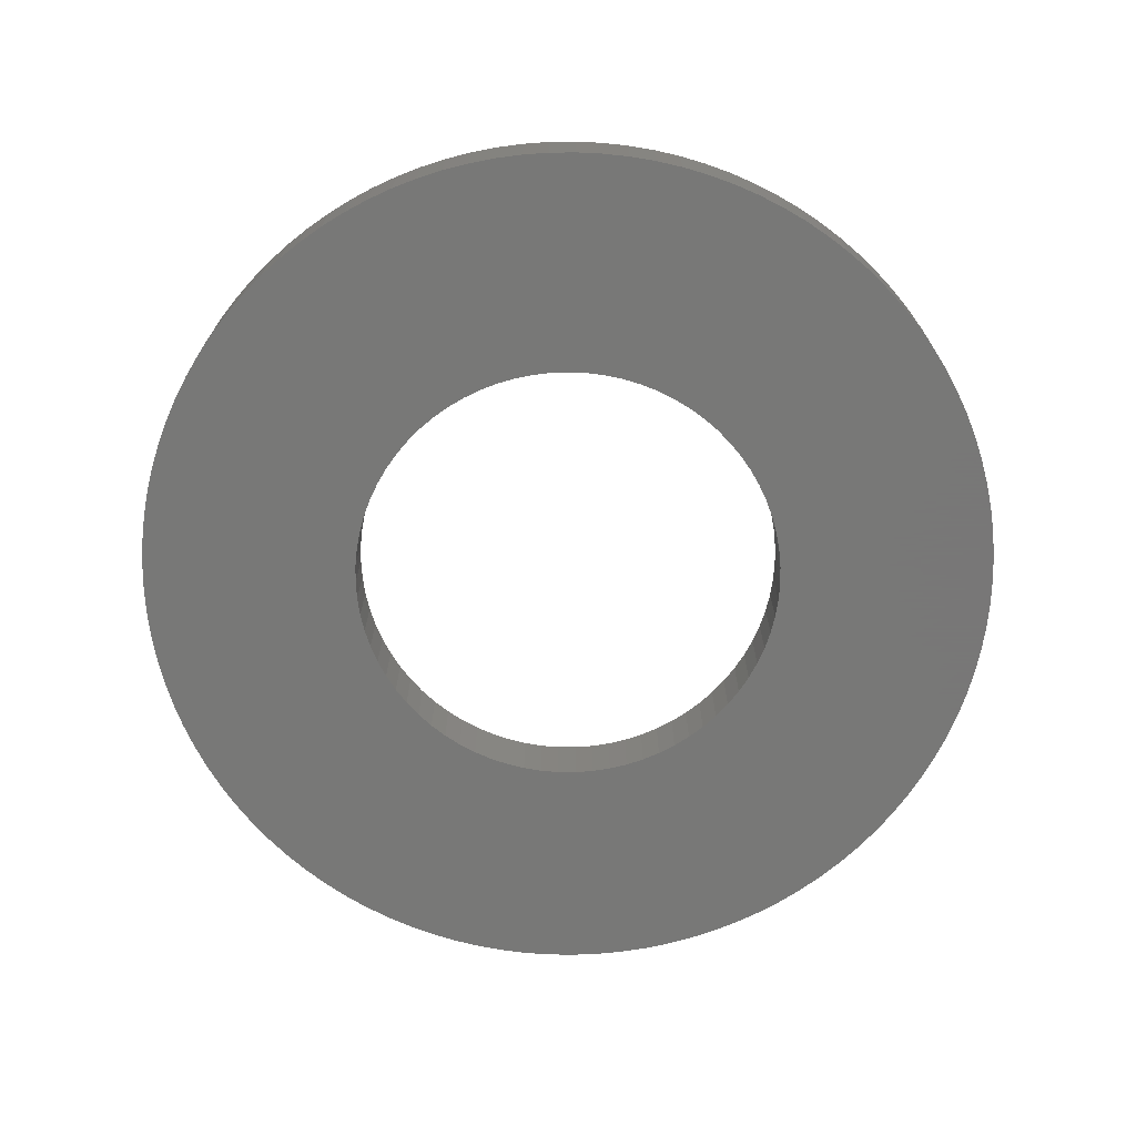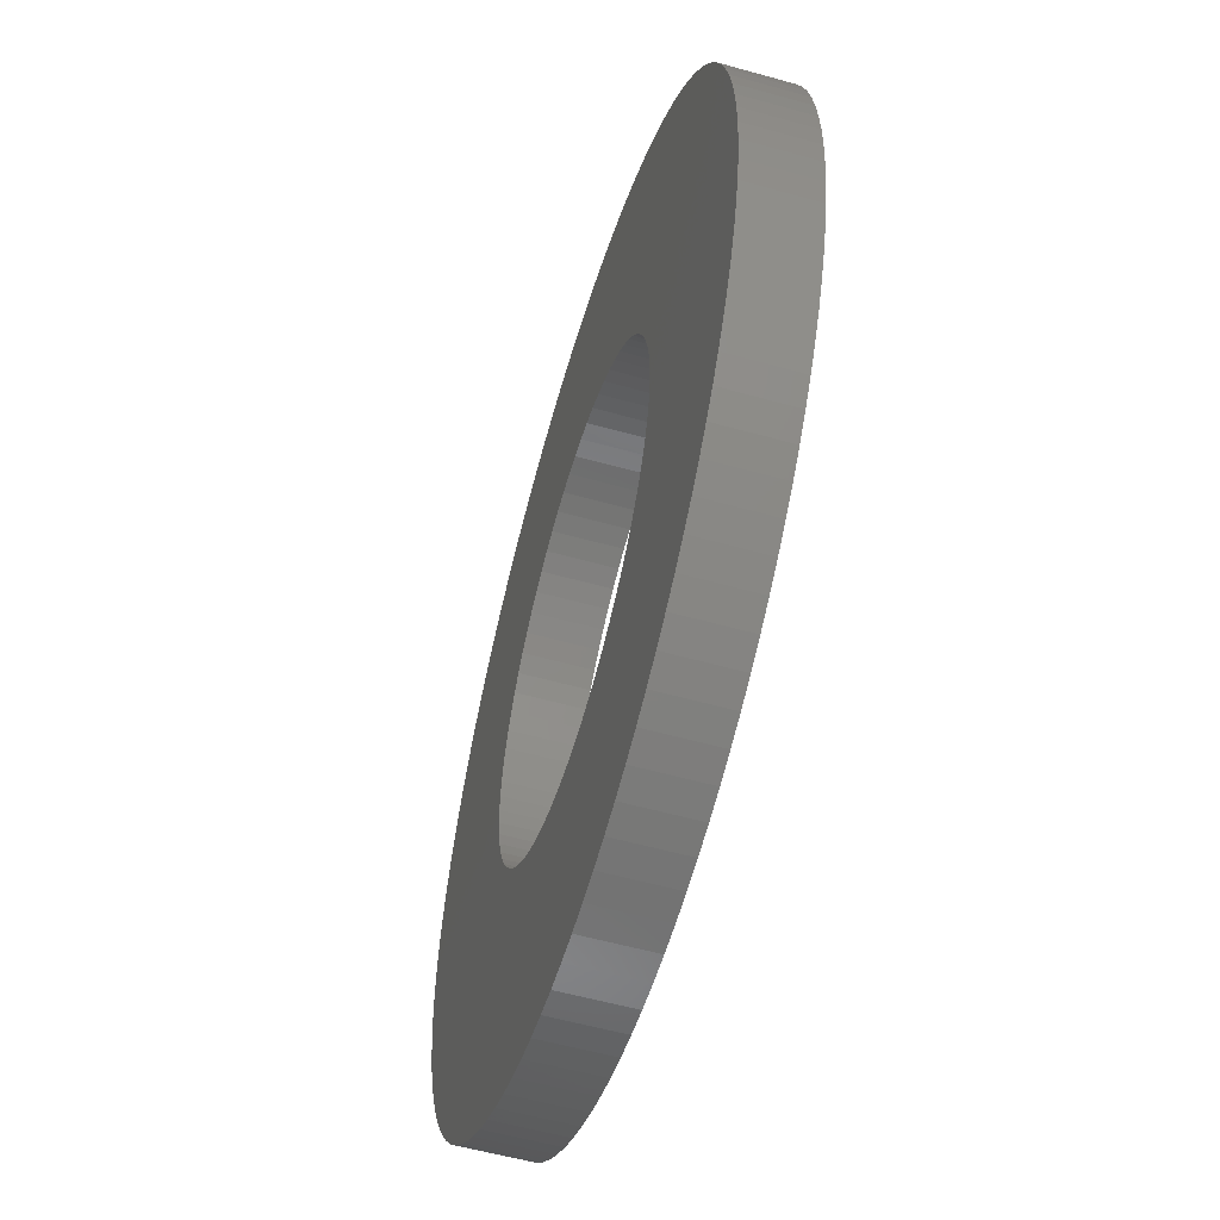
<metadata>
{"format":"stl","ext":"stl","renderer":"f3d","projection":"perspective","resolution":1024,"background":"white","views":[{"elev":-70.4,"azim":111.3,"up":"+Y"},{"elev":-56.5,"azim":73.7,"up":"+Z"}]}
</metadata>
<code>
# stl→obj: 360 verts, 720 faces
v -0.3268 0.0975 0.02745
v -0.3268 0 0.02745
v -0.328 0.0975 0
v -0.328 0 0
v -0.3268 0.0975 -0.02745
v -0.3268 0 -0.02745
v -0.3234 0.0975 -0.0547
v -0.3234 0 -0.0547
v -0.3177 0.0975 -0.08157
v -0.3177 0 -0.08157
v -0.3098 0.0975 -0.1079
v -0.3098 0 -0.1079
v -0.2996 0.0975 -0.1334
v -0.2996 0 -0.1334
v -0.2874 0.0975 -0.158
v -0.2874 0 -0.158
v -0.2732 0.0975 -0.1815
v -0.2732 0 -0.1815
v -0.2571 0.0975 -0.2037
v -0.2571 0 -0.2037
v -0.2391 0.0975 -0.2245
v -0.2391 0 -0.2245
v -0.2195 0.0975 -0.2438
v -0.2195 0 -0.2438
v -0.1983 0.0975 -0.2613
v -0.1983 0 -0.2613
v -0.1758 0.0975 -0.2769
v -0.1758 0 -0.2769
v -0.152 0.0975 -0.2907
v -0.152 0 -0.2907
v -0.1271 0.0975 -0.3024
v -0.1271 0 -0.3024
v -0.1014 0.0975 -0.3119
v -0.1014 0 -0.3119
v -0.0749 0.0975 -0.3193
v -0.0749 0 -0.3193
v -0.04791 0.0975 -0.3245
v -0.04791 0 -0.3245
v -0.02059 0.0975 -0.3274
v -0.02059 0 -0.3274
v 0.006869 0.0975 -0.3279
v 0.006869 0 -0.3279
v 0.03429 0.0975 -0.3262
v 0.03429 0 -0.3262
v 0.06146 0.0975 -0.3222
v 0.06146 0 -0.3222
v 0.08821 0.0975 -0.3159
v 0.08821 0 -0.3159
v 0.1143 0.0975 -0.3074
v 0.1143 0 -0.3074
v 0.1397 0.0975 -0.2968
v 0.1397 0 -0.2968
v 0.164 0.0975 -0.2841
v 0.164 0 -0.2841
v 0.1872 0.0975 -0.2693
v 0.1872 0 -0.2693
v 0.2091 0.0975 -0.2527
v 0.2091 0 -0.2527
v 0.2295 0.0975 -0.2343
v 0.2295 0 -0.2343
v 0.2483 0.0975 -0.2143
v 0.2483 0 -0.2143
v 0.2654 0.0975 -0.1928
v 0.2654 0 -0.1928
v 0.2806 0.0975 -0.1699
v 0.2806 0 -0.1699
v 0.2938 0.0975 -0.1458
v 0.2938 0 -0.1458
v 0.305 0.0975 -0.1207
v 0.305 0 -0.1207
v 0.314 0.0975 -0.0948
v 0.314 0 -0.0948
v 0.3208 0.0975 -0.0682
v 0.3208 0 -0.0682
v 0.3254 0.0975 -0.04111
v 0.3254 0 -0.04111
v 0.3277 0.0975 -0.01374
v 0.3277 0 -0.01374
v 0.3277 0.0975 0.01374
v 0.3277 0 0.01374
v 0.3254 0.0975 0.04111
v 0.3254 0 0.04111
v 0.3208 0.0975 0.0682
v 0.3208 0 0.0682
v 0.314 0.0975 0.0948
v 0.314 0 0.0948
v 0.305 0.0975 0.1207
v 0.305 0 0.1207
v 0.2938 0.0975 0.1458
v 0.2938 0 0.1458
v 0.2806 0.0975 0.1699
v 0.2806 0 0.1699
v 0.2654 0.0975 0.1928
v 0.2654 0 0.1928
v 0.2483 0.0975 0.2143
v 0.2483 0 0.2143
v 0.2295 0.0975 0.2343
v 0.2295 0 0.2343
v 0.2091 0.0975 0.2527
v 0.2091 0 0.2527
v 0.1872 0.0975 0.2693
v 0.1872 0 0.2693
v 0.164 0.0975 0.2841
v 0.164 0 0.2841
v 0.1397 0.0975 0.2968
v 0.1397 0 0.2968
v 0.1143 0.0975 0.3074
v 0.1143 0 0.3074
v 0.08821 0.0975 0.3159
v 0.08821 0 0.3159
v 0.06146 0.0975 0.3222
v 0.06146 0 0.3222
v 0.03429 0.0975 0.3262
v 0.03429 0 0.3262
v 0.006869 0.0975 0.3279
v 0.006869 0 0.3279
v -0.02059 0.0975 0.3274
v -0.02059 0 0.3274
v -0.04791 0.0975 0.3245
v -0.04791 0 0.3245
v -0.0749 0.0975 0.3193
v -0.0749 0 0.3193
v -0.1014 0.0975 0.3119
v -0.1014 0 0.3119
v -0.1271 0.0975 0.3024
v -0.1271 0 0.3024
v -0.152 0.0975 0.2907
v -0.152 0 0.2907
v -0.1758 0.0975 0.2769
v -0.1758 0 0.2769
v -0.1983 0.0975 0.2613
v -0.1983 0 0.2613
v -0.2195 0.0975 0.2438
v -0.2195 0 0.2438
v -0.2391 0.0975 0.2245
v -0.2391 0 0.2245
v -0.2571 0.0975 0.2037
v -0.2571 0 0.2037
v -0.2732 0.0975 0.1815
v -0.2732 0 0.1815
v -0.2874 0.0975 0.158
v -0.2874 0 0.158
v -0.2996 0.0975 0.1334
v -0.2996 0 0.1334
v -0.3098 0.0975 0.1079
v -0.3098 0 0.1079
v -0.3177 0.0975 0.08157
v -0.3177 0 0.08157
v -0.3234 0.0975 0.0547
v -0.3234 0 0.0547
v -0.6548 0.0975 -0.03923
v -0.6548 0 -0.03923
v -0.656 0.0975 0
v -0.656 0 0
v -0.6548 0.0975 0.03923
v -0.6548 0 0.03923
v -0.6513 0.0975 0.07832
v -0.6513 0 0.07832
v -0.6455 0.0975 0.1171
v -0.6455 0 0.1171
v -0.6373 0.0975 0.1555
v -0.6373 0 0.1555
v -0.6269 0.0975 0.1934
v -0.6269 0 0.1934
v -0.6142 0.0975 0.2305
v -0.6142 0 0.2305
v -0.5993 0.0975 0.2668
v -0.5993 0 0.2668
v -0.5823 0.0975 0.3022
v -0.5823 0 0.3022
v -0.5631 0.0975 0.3365
v -0.5631 0 0.3365
v -0.542 0.0975 0.3695
v -0.542 0 0.3695
v -0.5189 0.0975 0.4013
v -0.5189 0 0.4013
v -0.494 0.0975 0.4316
v -0.494 0 0.4316
v -0.4673 0.0975 0.4604
v -0.4673 0 0.4604
v -0.439 0.0975 0.4875
v -0.439 0 0.4875
v -0.409 0.0975 0.5129
v -0.409 0 0.5129
v -0.3776 0.0975 0.5364
v -0.3776 0 0.5364
v -0.3448 0.0975 0.558
v -0.3448 0 0.558
v -0.3109 0.0975 0.5777
v -0.3109 0 0.5777
v -0.2758 0.0975 0.5952
v -0.2758 0 0.5952
v -0.2397 0.0975 0.6107
v -0.2397 0 0.6107
v -0.2027 0.0975 0.6239
v -0.2027 0 0.6239
v -0.165 0.0975 0.6349
v -0.165 0 0.6349
v -0.1268 0.0975 0.6436
v -0.1268 0 0.6436
v -0.08806 0.0975 0.6501
v -0.08806 0 0.6501
v -0.04902 0.0975 0.6542
v -0.04902 0 0.6542
v -0.009813 0.0975 0.6559
v -0.009813 0 0.6559
v 0.02943 0.0975 0.6553
v 0.02943 0 0.6553
v 0.06857 0.0975 0.6524
v 0.06857 0 0.6524
v 0.1075 0.0975 0.6471
v 0.1075 0 0.6471
v 0.146 0.0975 0.6396
v 0.146 0 0.6396
v 0.184 0.0975 0.6297
v 0.184 0 0.6297
v 0.2213 0.0975 0.6176
v 0.2213 0 0.6176
v 0.2578 0.0975 0.6032
v 0.2578 0 0.6032
v 0.2934 0.0975 0.5867
v 0.2934 0 0.5867
v 0.328 0.0975 0.5681
v 0.328 0 0.5681
v 0.3614 0.0975 0.5475
v 0.3614 0 0.5475
v 0.3935 0.0975 0.5249
v 0.3935 0 0.5249
v 0.4242 0.0975 0.5004
v 0.4242 0 0.5004
v 0.4533 0.0975 0.4742
v 0.4533 0 0.4742
v 0.4809 0.0975 0.4462
v 0.4809 0 0.4462
v 0.5067 0.0975 0.4166
v 0.5067 0 0.4166
v 0.5307 0.0975 0.3856
v 0.5307 0 0.3856
v 0.5528 0.0975 0.3532
v 0.5528 0 0.3532
v 0.573 0.0975 0.3195
v 0.573 0 0.3195
v 0.591 0.0975 0.2846
v 0.591 0 0.2846
v 0.607 0.0975 0.2488
v 0.607 0 0.2488
v 0.6208 0.0975 0.212
v 0.6208 0 0.212
v 0.6324 0.0975 0.1745
v 0.6324 0 0.1745
v 0.6417 0.0975 0.1364
v 0.6417 0 0.1364
v 0.6487 0.0975 0.09777
v 0.6487 0 0.09777
v 0.6534 0.0975 0.0588
v 0.6534 0 0.0588
v 0.6557 0.0975 0.01963
v 0.6557 0 0.01963
v 0.6557 0.0975 -0.01963
v 0.6557 0 -0.01963
v 0.6534 0.0975 -0.0588
v 0.6534 0 -0.0588
v 0.6487 0.0975 -0.09777
v 0.6487 0 -0.09777
v 0.6417 0.0975 -0.1364
v 0.6417 0 -0.1364
v 0.6324 0.0975 -0.1745
v 0.6324 0 -0.1745
v 0.6208 0.0975 -0.212
v 0.6208 0 -0.212
v 0.607 0.0975 -0.2488
v 0.607 0 -0.2488
v 0.591 0.0975 -0.2846
v 0.591 0 -0.2846
v 0.573 0.0975 -0.3195
v 0.573 0 -0.3195
v 0.5528 0.0975 -0.3532
v 0.5528 0 -0.3532
v 0.5307 0.0975 -0.3856
v 0.5307 0 -0.3856
v 0.5067 0.0975 -0.4166
v 0.5067 0 -0.4166
v 0.4809 0.0975 -0.4462
v 0.4809 0 -0.4462
v 0.4533 0.0975 -0.4742
v 0.4533 0 -0.4742
v 0.4242 0.0975 -0.5004
v 0.4242 0 -0.5004
v 0.3935 0.0975 -0.5249
v 0.3935 0 -0.5249
v 0.3614 0.0975 -0.5475
v 0.3614 0 -0.5475
v 0.328 0.0975 -0.5681
v 0.328 0 -0.5681
v 0.2934 0.0975 -0.5867
v 0.2934 0 -0.5867
v 0.2578 0.0975 -0.6032
v 0.2578 0 -0.6032
v 0.2213 0.0975 -0.6176
v 0.2213 0 -0.6176
v 0.184 0.0975 -0.6297
v 0.184 0 -0.6297
v 0.146 0.0975 -0.6396
v 0.146 0 -0.6396
v 0.1075 0.0975 -0.6471
v 0.1075 0 -0.6471
v 0.06857 0.0975 -0.6524
v 0.06857 0 -0.6524
v 0.02943 0.0975 -0.6553
v 0.02943 0 -0.6553
v -0.009813 0.0975 -0.6559
v -0.009813 0 -0.6559
v -0.04902 0.0975 -0.6542
v -0.04902 0 -0.6542
v -0.08806 0.0975 -0.6501
v -0.08806 0 -0.6501
v -0.1268 0.0975 -0.6436
v -0.1268 0 -0.6436
v -0.165 0.0975 -0.6349
v -0.165 0 -0.6349
v -0.2027 0.0975 -0.6239
v -0.2027 0 -0.6239
v -0.2397 0.0975 -0.6107
v -0.2397 0 -0.6107
v -0.2758 0.0975 -0.5952
v -0.2758 0 -0.5952
v -0.3109 0.0975 -0.5777
v -0.3109 0 -0.5777
v -0.3448 0.0975 -0.558
v -0.3448 0 -0.558
v -0.3776 0.0975 -0.5364
v -0.3776 0 -0.5364
v -0.409 0.0975 -0.5129
v -0.409 0 -0.5129
v -0.439 0.0975 -0.4875
v -0.439 0 -0.4875
v -0.4673 0.0975 -0.4604
v -0.4673 0 -0.4604
v -0.494 0.0975 -0.4316
v -0.494 0 -0.4316
v -0.5189 0.0975 -0.4013
v -0.5189 0 -0.4013
v -0.542 0.0975 -0.3695
v -0.542 0 -0.3695
v -0.5631 0.0975 -0.3365
v -0.5631 0 -0.3365
v -0.5823 0.0975 -0.3022
v -0.5823 0 -0.3022
v -0.5993 0.0975 -0.2668
v -0.5993 0 -0.2668
v -0.6142 0.0975 -0.2305
v -0.6142 0 -0.2305
v -0.6269 0.0975 -0.1934
v -0.6269 0 -0.1934
v -0.6373 0.0975 -0.1555
v -0.6373 0 -0.1555
v -0.6455 0.0975 -0.1171
v -0.6455 0 -0.1171
v -0.6513 0.0975 -0.07832
v -0.6513 0 -0.07832
f 1 2 3
f 3 2 4
f 3 4 5
f 5 4 6
f 5 6 7
f 7 6 8
f 7 8 9
f 9 8 10
f 9 10 11
f 11 10 12
f 11 12 13
f 13 12 14
f 13 14 15
f 15 14 16
f 15 16 17
f 17 16 18
f 17 18 19
f 19 18 20
f 19 20 21
f 21 20 22
f 21 22 23
f 23 22 24
f 23 24 25
f 25 24 26
f 25 26 27
f 27 26 28
f 27 28 29
f 29 28 30
f 29 30 31
f 31 30 32
f 31 32 33
f 33 32 34
f 33 34 35
f 35 34 36
f 35 36 37
f 37 36 38
f 37 38 39
f 39 38 40
f 39 40 41
f 41 40 42
f 41 42 43
f 43 42 44
f 43 44 45
f 45 44 46
f 45 46 47
f 47 46 48
f 47 48 49
f 49 48 50
f 49 50 51
f 51 50 52
f 51 52 53
f 53 52 54
f 53 54 55
f 55 54 56
f 55 56 57
f 57 56 58
f 57 58 59
f 59 58 60
f 59 60 61
f 61 60 62
f 61 62 63
f 63 62 64
f 63 64 65
f 65 64 66
f 65 66 67
f 67 66 68
f 67 68 69
f 69 68 70
f 69 70 71
f 71 70 72
f 71 72 73
f 73 72 74
f 73 74 75
f 75 74 76
f 75 76 77
f 77 76 78
f 77 78 79
f 79 78 80
f 79 80 81
f 81 80 82
f 81 82 83
f 83 82 84
f 83 84 85
f 85 84 86
f 85 86 87
f 87 86 88
f 87 88 89
f 89 88 90
f 89 90 91
f 91 90 92
f 91 92 93
f 93 92 94
f 93 94 95
f 95 94 96
f 95 96 97
f 97 96 98
f 97 98 99
f 99 98 100
f 99 100 101
f 101 100 102
f 101 102 103
f 103 102 104
f 103 104 105
f 105 104 106
f 105 106 107
f 107 106 108
f 107 108 109
f 109 108 110
f 109 110 111
f 111 110 112
f 111 112 113
f 113 112 114
f 113 114 115
f 115 114 116
f 115 116 117
f 117 116 118
f 117 118 119
f 119 118 120
f 119 120 121
f 121 120 122
f 121 122 123
f 123 122 124
f 123 124 125
f 125 124 126
f 125 126 127
f 127 126 128
f 127 128 129
f 129 128 130
f 129 130 131
f 131 130 132
f 131 132 133
f 133 132 134
f 133 134 135
f 135 134 136
f 135 136 137
f 137 136 138
f 137 138 139
f 139 138 140
f 139 140 141
f 141 140 142
f 141 142 143
f 143 142 144
f 143 144 145
f 145 144 146
f 145 146 147
f 147 146 148
f 147 148 149
f 149 148 150
f 149 150 1
f 1 150 2
f 151 152 153
f 153 152 154
f 153 154 155
f 155 154 156
f 155 156 157
f 157 156 158
f 157 158 159
f 159 158 160
f 159 160 161
f 161 160 162
f 161 162 163
f 163 162 164
f 163 164 165
f 165 164 166
f 165 166 167
f 167 166 168
f 167 168 169
f 169 168 170
f 169 170 171
f 171 170 172
f 171 172 173
f 173 172 174
f 173 174 175
f 175 174 176
f 175 176 177
f 177 176 178
f 177 178 179
f 179 178 180
f 179 180 181
f 181 180 182
f 181 182 183
f 183 182 184
f 183 184 185
f 185 184 186
f 185 186 187
f 187 186 188
f 187 188 189
f 189 188 190
f 189 190 191
f 191 190 192
f 191 192 193
f 193 192 194
f 193 194 195
f 195 194 196
f 195 196 197
f 197 196 198
f 197 198 199
f 199 198 200
f 199 200 201
f 201 200 202
f 201 202 203
f 203 202 204
f 203 204 205
f 205 204 206
f 205 206 207
f 207 206 208
f 207 208 209
f 209 208 210
f 209 210 211
f 211 210 212
f 211 212 213
f 213 212 214
f 213 214 215
f 215 214 216
f 215 216 217
f 217 216 218
f 217 218 219
f 219 218 220
f 219 220 221
f 221 220 222
f 221 222 223
f 223 222 224
f 223 224 225
f 225 224 226
f 225 226 227
f 227 226 228
f 227 228 229
f 229 228 230
f 229 230 231
f 231 230 232
f 231 232 233
f 233 232 234
f 233 234 235
f 235 234 236
f 235 236 237
f 237 236 238
f 237 238 239
f 239 238 240
f 239 240 241
f 241 240 242
f 241 242 243
f 243 242 244
f 243 244 245
f 245 244 246
f 245 246 247
f 247 246 248
f 247 248 249
f 249 248 250
f 249 250 251
f 251 250 252
f 251 252 253
f 253 252 254
f 253 254 255
f 255 254 256
f 255 256 257
f 257 256 258
f 257 258 259
f 259 258 260
f 259 260 261
f 261 260 262
f 261 262 263
f 263 262 264
f 263 264 265
f 265 264 266
f 265 266 267
f 267 266 268
f 267 268 269
f 269 268 270
f 269 270 271
f 271 270 272
f 271 272 273
f 273 272 274
f 273 274 275
f 275 274 276
f 275 276 277
f 277 276 278
f 277 278 279
f 279 278 280
f 279 280 281
f 281 280 282
f 281 282 283
f 283 282 284
f 283 284 285
f 285 284 286
f 285 286 287
f 287 286 288
f 287 288 289
f 289 288 290
f 289 290 291
f 291 290 292
f 291 292 293
f 293 292 294
f 293 294 295
f 295 294 296
f 295 296 297
f 297 296 298
f 297 298 299
f 299 298 300
f 299 300 301
f 301 300 302
f 301 302 303
f 303 302 304
f 303 304 305
f 305 304 306
f 305 306 307
f 307 306 308
f 307 308 309
f 309 308 310
f 309 310 311
f 311 310 312
f 311 312 313
f 313 312 314
f 313 314 315
f 315 314 316
f 315 316 317
f 317 316 318
f 317 318 319
f 319 318 320
f 319 320 321
f 321 320 322
f 321 322 323
f 323 322 324
f 323 324 325
f 325 324 326
f 325 326 327
f 327 326 328
f 327 328 329
f 329 328 330
f 329 330 331
f 331 330 332
f 331 332 333
f 333 332 334
f 333 334 335
f 335 334 336
f 335 336 337
f 337 336 338
f 337 338 339
f 339 338 340
f 339 340 341
f 341 340 342
f 341 342 343
f 343 342 344
f 343 344 345
f 345 344 346
f 345 346 347
f 347 346 348
f 347 348 349
f 349 348 350
f 349 350 351
f 351 350 352
f 351 352 353
f 353 352 354
f 353 354 355
f 355 354 356
f 355 356 357
f 357 356 358
f 357 358 359
f 359 358 360
f 359 360 151
f 151 360 152
f 5 151 3
f 3 151 153
f 3 153 155
f 151 5 359
f 359 5 7
f 359 7 357
f 357 7 9
f 357 9 355
f 355 9 353
f 353 9 11
f 353 11 351
f 351 11 13
f 351 13 349
f 349 13 347
f 347 13 15
f 347 15 345
f 345 15 17
f 345 17 343
f 343 17 19
f 343 19 341
f 341 19 339
f 339 19 21
f 339 21 337
f 337 21 23
f 337 23 335
f 335 23 333
f 333 23 25
f 333 25 331
f 331 25 27
f 331 27 329
f 329 27 29
f 329 29 327
f 327 29 325
f 325 29 31
f 325 31 323
f 323 31 33
f 323 33 321
f 321 33 319
f 319 33 35
f 319 35 317
f 317 35 37
f 317 37 315
f 315 37 39
f 315 39 313
f 313 39 311
f 311 39 41
f 311 41 309
f 309 41 43
f 309 43 307
f 307 43 305
f 305 43 45
f 305 45 303
f 303 45 47
f 303 47 301
f 301 47 299
f 299 47 49
f 299 49 297
f 297 49 51
f 297 51 295
f 295 51 53
f 295 53 293
f 293 53 291
f 291 53 55
f 291 55 289
f 289 55 57
f 289 57 287
f 287 57 285
f 285 57 59
f 285 59 283
f 283 59 61
f 283 61 281
f 281 61 63
f 281 63 279
f 279 63 277
f 277 63 65
f 277 65 275
f 275 65 67
f 275 67 273
f 273 67 271
f 271 67 69
f 271 69 269
f 269 69 71
f 269 71 267
f 267 71 73
f 267 73 265
f 265 73 263
f 263 73 75
f 263 75 261
f 261 75 77
f 261 77 259
f 259 77 257
f 257 77 79
f 257 79 255
f 255 79 81
f 255 81 253
f 253 81 83
f 253 83 251
f 251 83 249
f 249 83 85
f 249 85 247
f 247 85 87
f 247 87 245
f 245 87 89
f 245 89 243
f 243 89 241
f 241 89 91
f 241 91 239
f 239 91 93
f 239 93 237
f 237 93 235
f 235 93 95
f 235 95 233
f 233 95 97
f 233 97 231
f 231 97 99
f 231 99 229
f 229 99 227
f 227 99 101
f 227 101 225
f 225 101 103
f 225 103 223
f 223 103 221
f 221 103 105
f 221 105 219
f 219 105 107
f 219 107 217
f 217 107 109
f 217 109 215
f 215 109 213
f 213 109 111
f 213 111 211
f 211 111 113
f 211 113 209
f 209 113 207
f 207 113 115
f 207 115 205
f 205 115 117
f 205 117 203
f 203 117 201
f 201 117 119
f 201 119 199
f 199 119 121
f 199 121 197
f 197 121 195
f 195 121 193
f 193 121 191
f 191 121 189
f 189 121 187
f 187 121 185
f 185 121 183
f 183 121 181
f 181 121 179
f 179 121 123
f 179 123 125
f 125 127 179
f 179 127 129
f 179 129 131
f 131 133 179
f 179 133 135
f 179 135 177
f 177 135 137
f 177 137 175
f 175 137 173
f 173 137 139
f 173 139 171
f 171 139 141
f 171 141 169
f 169 141 143
f 169 143 167
f 167 143 165
f 165 143 145
f 165 145 163
f 163 145 147
f 163 147 161
f 161 147 159
f 159 147 149
f 159 149 157
f 157 149 1
f 157 1 155
f 155 1 3
f 2 156 4
f 4 156 154
f 4 154 152
f 156 2 158
f 158 2 150
f 158 150 160
f 160 150 148
f 160 148 162
f 162 148 164
f 164 148 146
f 164 146 166
f 166 146 144
f 166 144 168
f 168 144 170
f 170 144 142
f 170 142 172
f 172 142 140
f 172 140 174
f 174 140 138
f 174 138 176
f 176 138 178
f 178 138 136
f 178 136 134
f 134 132 178
f 178 132 130
f 178 130 128
f 128 126 178
f 178 126 124
f 178 124 180
f 180 124 182
f 182 124 184
f 184 124 186
f 186 124 188
f 188 124 190
f 190 124 192
f 192 124 194
f 194 124 196
f 196 124 122
f 196 122 198
f 198 122 200
f 200 122 120
f 200 120 202
f 202 120 118
f 202 118 204
f 204 118 206
f 206 118 116
f 206 116 208
f 208 116 114
f 208 114 210
f 210 114 212
f 212 114 112
f 212 112 214
f 214 112 110
f 214 110 216
f 216 110 218
f 218 110 108
f 218 108 220
f 220 108 106
f 220 106 222
f 222 106 104
f 222 104 224
f 224 104 226
f 226 104 102
f 226 102 228
f 228 102 100
f 228 100 230
f 230 100 232
f 232 100 98
f 232 98 234
f 234 98 96
f 234 96 236
f 236 96 94
f 236 94 238
f 238 94 240
f 240 94 92
f 240 92 242
f 242 92 90
f 242 90 244
f 244 90 246
f 246 90 88
f 246 88 248
f 248 88 86
f 248 86 250
f 250 86 84
f 250 84 252
f 252 84 254
f 254 84 82
f 254 82 256
f 256 82 80
f 256 80 258
f 258 80 78
f 258 78 260
f 260 78 262
f 262 78 76
f 262 76 264
f 264 76 74
f 264 74 266
f 266 74 268
f 268 74 72
f 268 72 270
f 270 72 70
f 270 70 272
f 272 70 68
f 272 68 274
f 274 68 276
f 276 68 66
f 276 66 278
f 278 66 64
f 278 64 280
f 280 64 282
f 282 64 62
f 282 62 284
f 284 62 60
f 284 60 286
f 286 60 58
f 286 58 288
f 288 58 290
f 290 58 56
f 290 56 292
f 292 56 54
f 292 54 294
f 294 54 296
f 296 54 52
f 296 52 298
f 298 52 50
f 298 50 300
f 300 50 48
f 300 48 302
f 302 48 304
f 304 48 46
f 304 46 306
f 306 46 44
f 306 44 308
f 308 44 310
f 310 44 42
f 310 42 312
f 312 42 40
f 312 40 314
f 314 40 316
f 316 40 38
f 316 38 318
f 318 38 36
f 318 36 320
f 320 36 34
f 320 34 322
f 322 34 324
f 324 34 32
f 324 32 326
f 326 32 30
f 326 30 328
f 328 30 330
f 330 30 28
f 330 28 332
f 332 28 26
f 332 26 334
f 334 26 24
f 334 24 336
f 336 24 338
f 338 24 22
f 338 22 340
f 340 22 20
f 340 20 342
f 342 20 344
f 344 20 18
f 344 18 346
f 346 18 16
f 346 16 348
f 348 16 14
f 348 14 350
f 350 14 352
f 352 14 12
f 352 12 354
f 354 12 10
f 354 10 356
f 356 10 358
f 358 10 8
f 358 8 360
f 360 8 6
f 360 6 152
f 152 6 4

</code>
